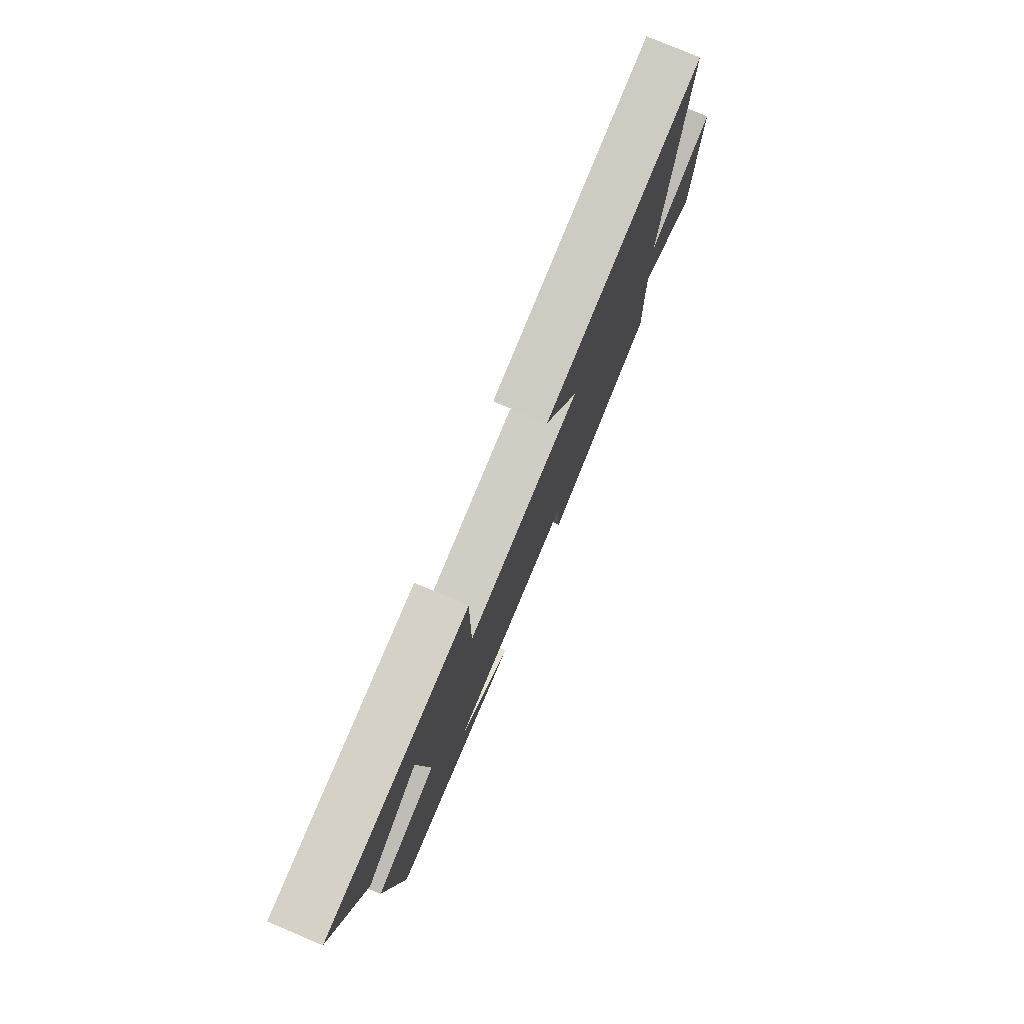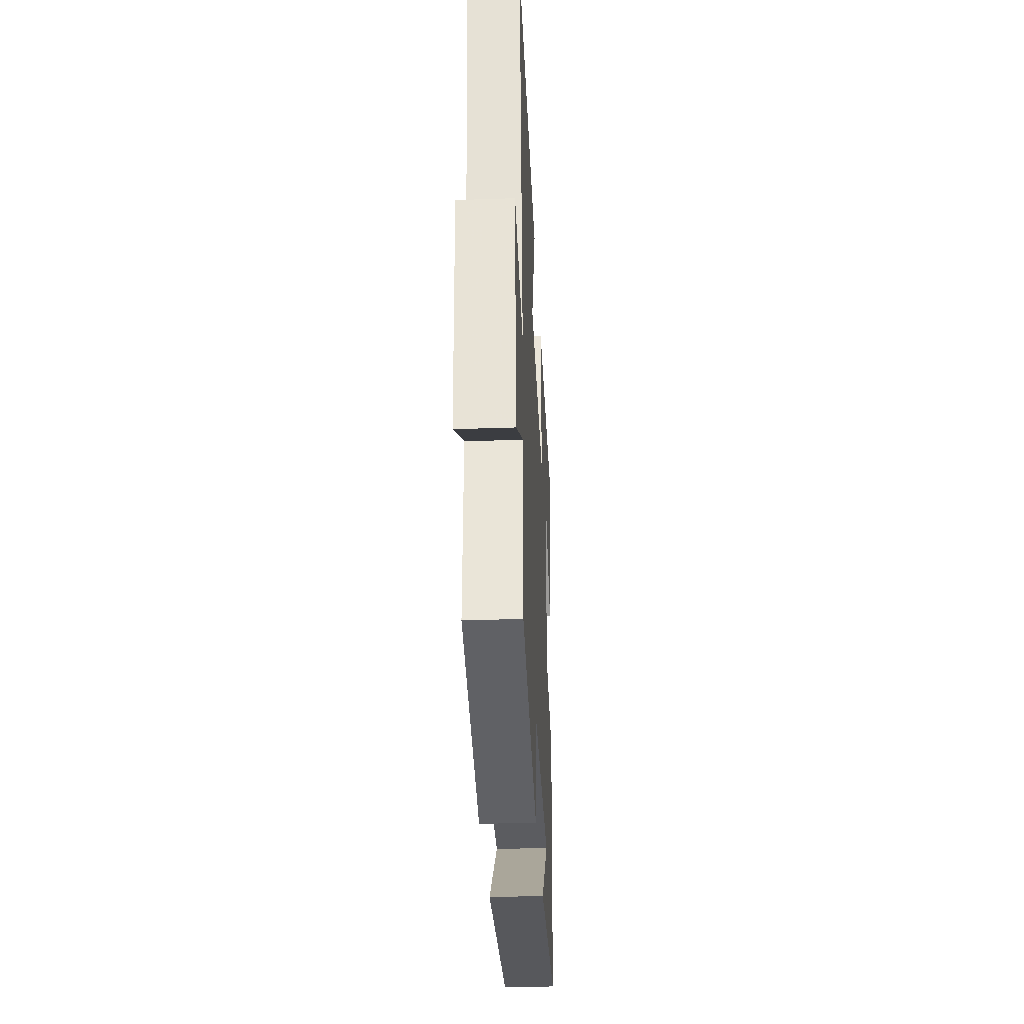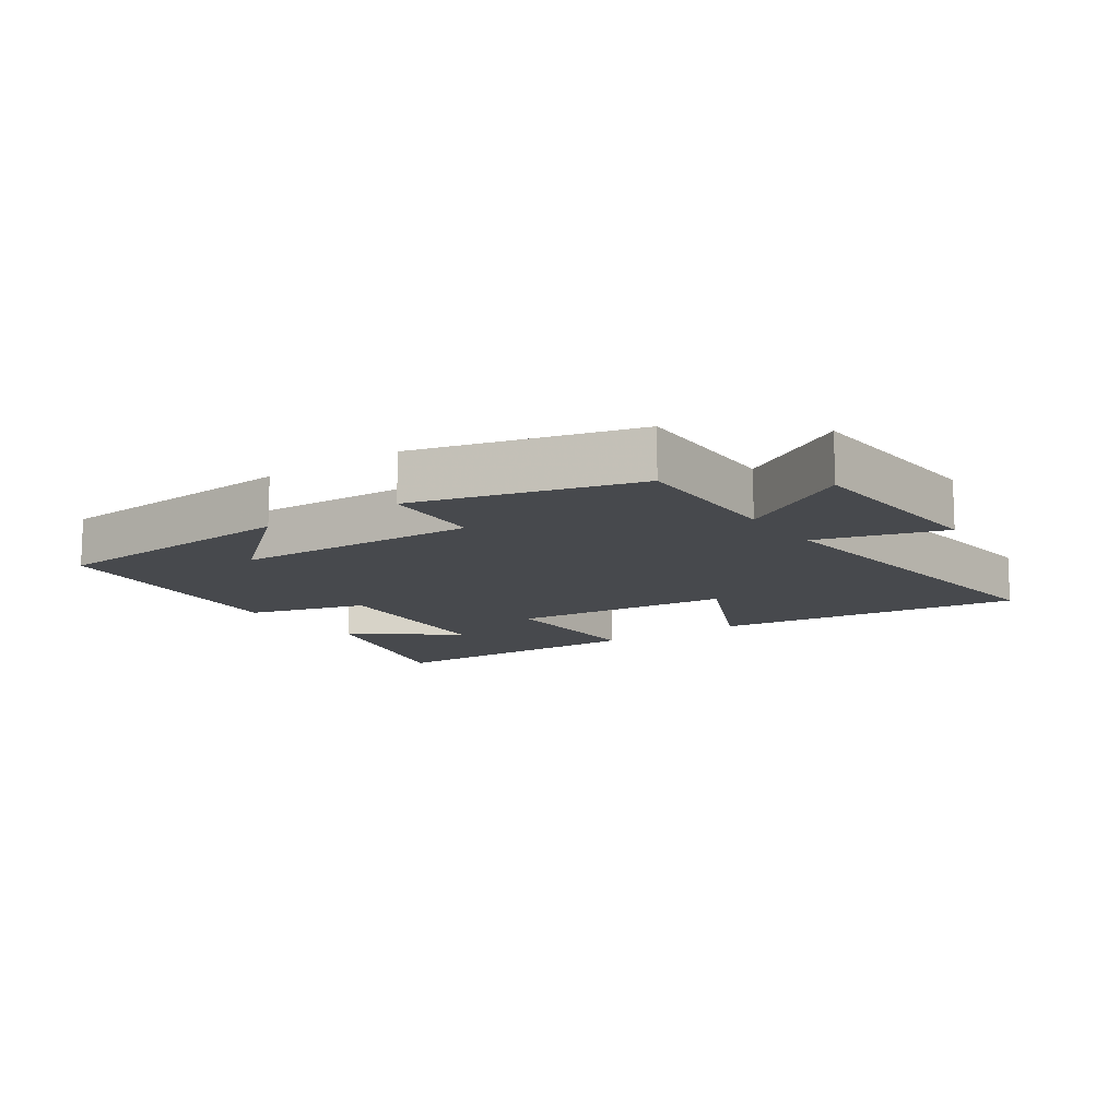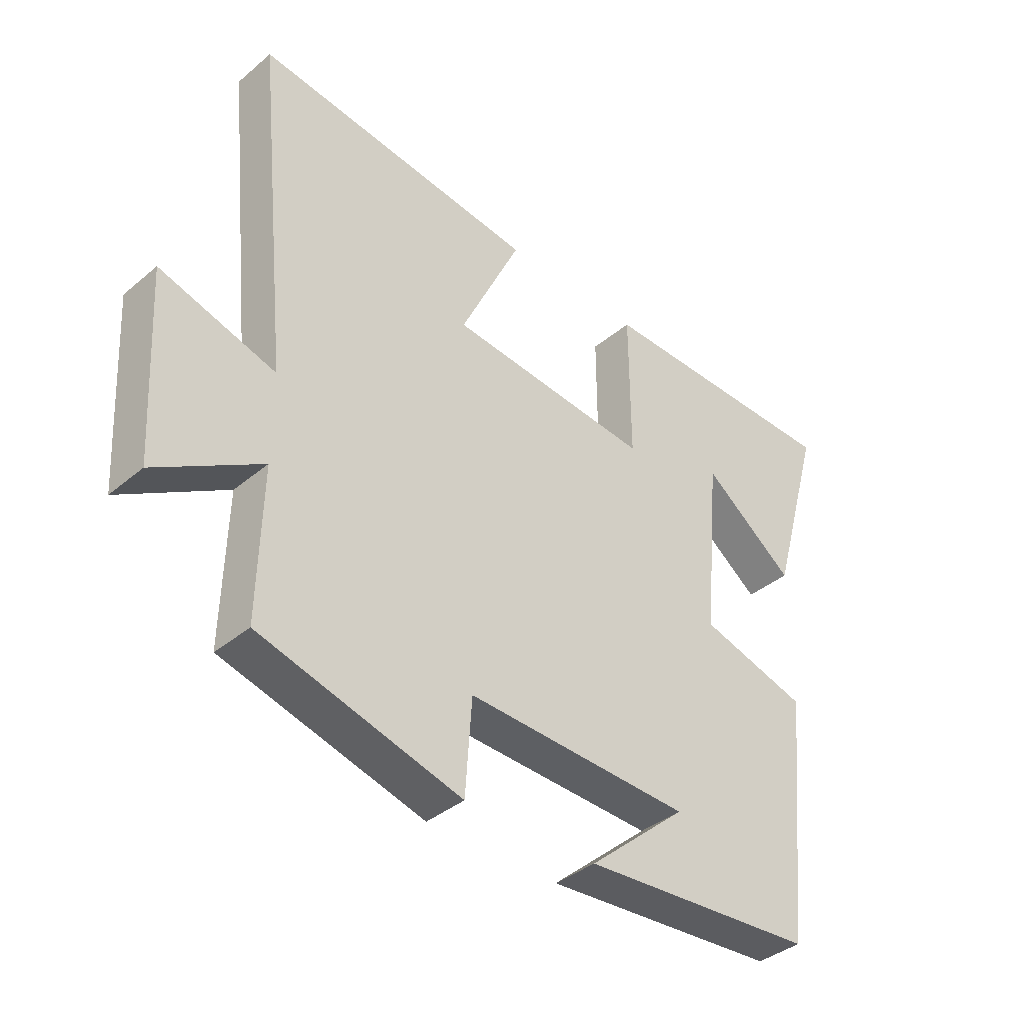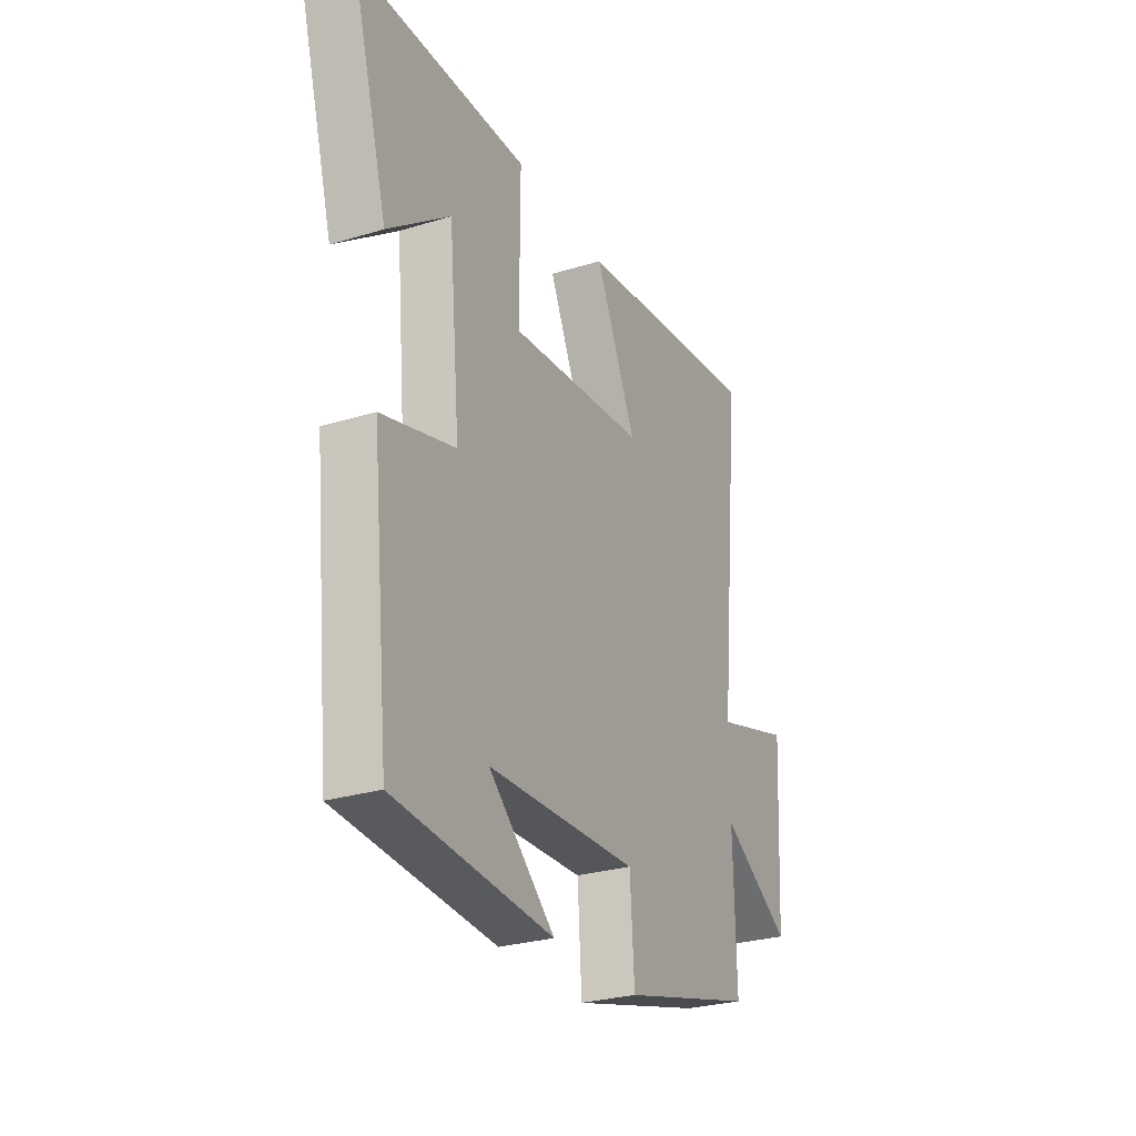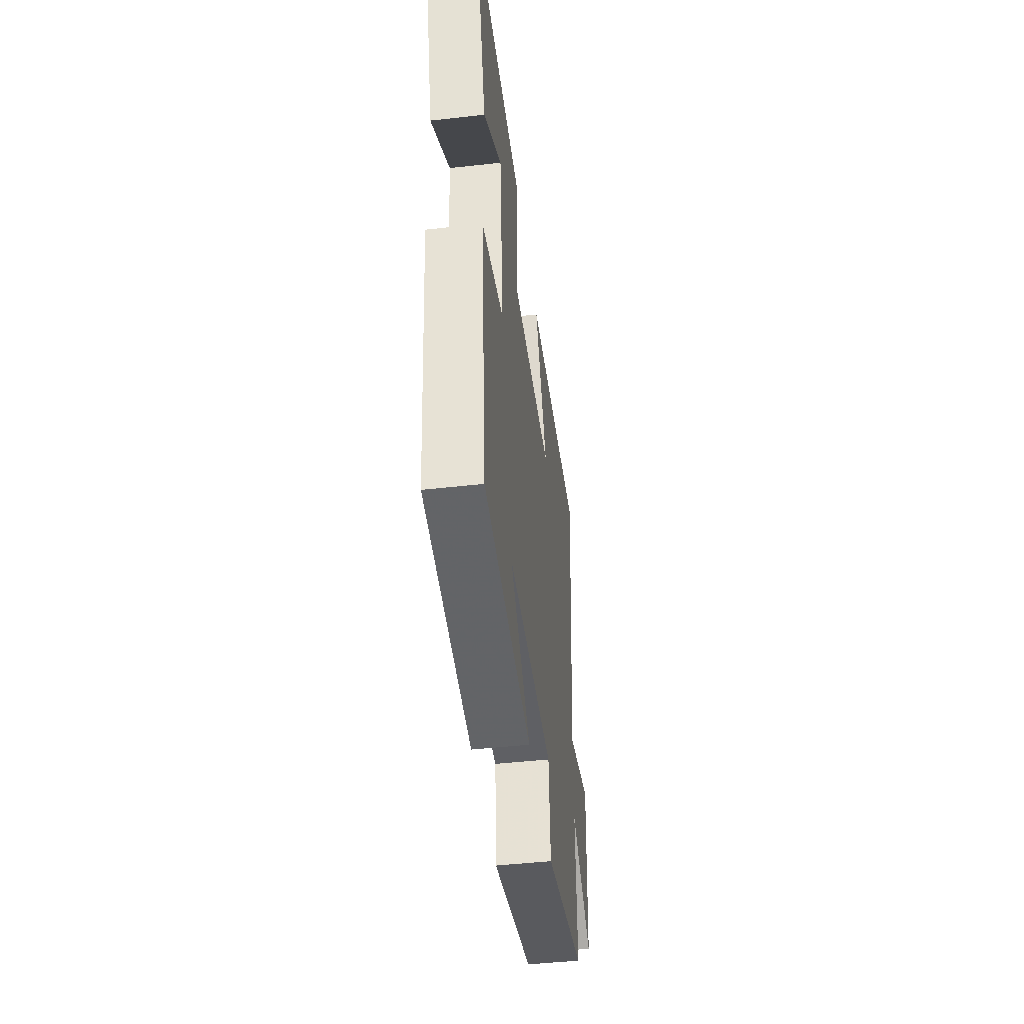
<metadata>
{"format":"obj","ext":"obj","renderer":"f3d","projection":"perspective","resolution":1024,"background":"white","views":[{"elev":78.1,"azim":112.8,"up":"+Z"},{"elev":-32.9,"azim":-87.2,"up":"+Z"},{"elev":-12.3,"azim":-145.1,"up":"+Y"},{"elev":-38.3,"azim":-43.5,"up":"+Z"},{"elev":-27.6,"azim":115.2,"up":"+Z"},{"elev":-46.9,"azim":97.3,"up":"+Z"}]}
</metadata>
<code>
v 0.456 0.07 -0.47
v 0.058 0.07 -0.5
v 0.225 0.07 -0.355
v -0.155 0.07 -0.341
v -0.166 0.07 -0.5
v -0.506 0.07 -0.408
v -0.5 0.07 -0.158
v -0.677 0.07 -0.264
v -0.695 0.07 0.05
v -0.5 0.07 -0.008
v -0.558 0.07 0.559
v -0.078 0.07 0.5
v -0.181 0.07 0.28
v 0.163 0.07 0.248
v 0.162 0.07 0.5
v 0.589 0.07 0.495
v 0.5 0.07 0.184
v 0.344 0.07 0.302
v 0.316 0.07 0
v 0.5 0.07 -0.052
v 0.456 0 -0.47
v 0.058 0 -0.5
v 0.225 0 -0.355
v -0.155 0 -0.341
v -0.166 0 -0.5
v -0.506 0 -0.408
v -0.5 0 -0.158
v -0.677 0 -0.264
v -0.695 0 0.05
v -0.5 0 -0.008
v -0.558 0 0.559
v -0.078 0 0.5
v -0.181 0 0.28
v 0.163 0 0.248
v 0.162 0 0.5
v 0.589 0 0.495
v 0.5 0 0.184
v 0.344 0 0.302
v 0.316 0 0
v 0.5 0 -0.052
f 19 20 1
f 15 16 17 18
f 14 15 18 19
f 13 14 19 1
f 10 11 12 13
f 7 8 9 10
f 7 10 13
f 6 7 13
f 5 6 13
f 4 5 13
f 3 4 13
f 1 2 3
f 1 3 13
f 21 40 39
f 38 37 36 35
f 39 38 35 34
f 21 39 34 33
f 33 32 31 30
f 30 29 28 27
f 33 30 27
f 33 27 26
f 33 26 25
f 33 25 24
f 33 24 23
f 23 22 21
f 33 23 21
f 1 21 22 2
f 2 22 23 3
f 3 23 24 4
f 4 24 25 5
f 5 25 26 6
f 6 26 27 7
f 7 27 28 8
f 8 28 29 9
f 9 29 30 10
f 10 30 31 11
f 11 31 32 12
f 12 32 33 13
f 13 33 34 14
f 14 34 35 15
f 15 35 36 16
f 16 36 37 17
f 17 37 38 18
f 18 38 39 19
f 19 39 40 20
f 20 40 21 1

</code>
